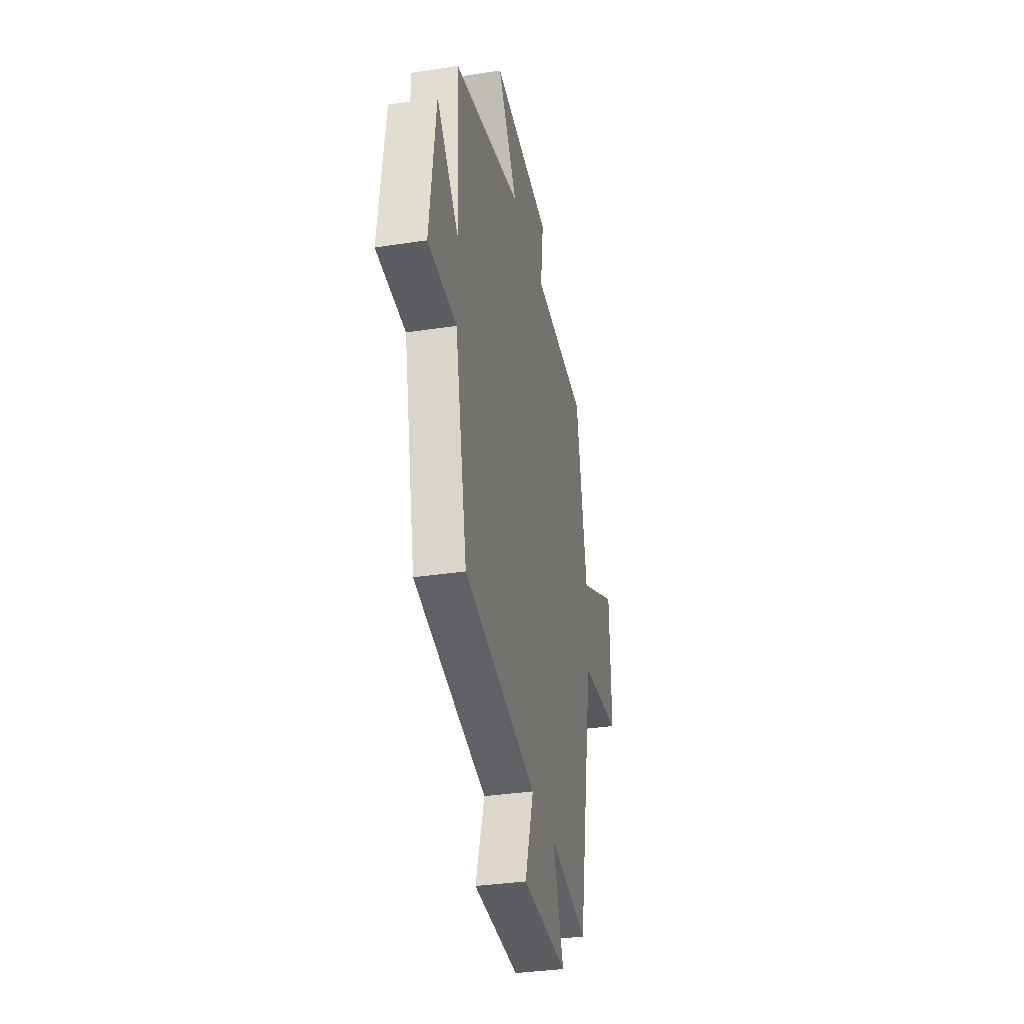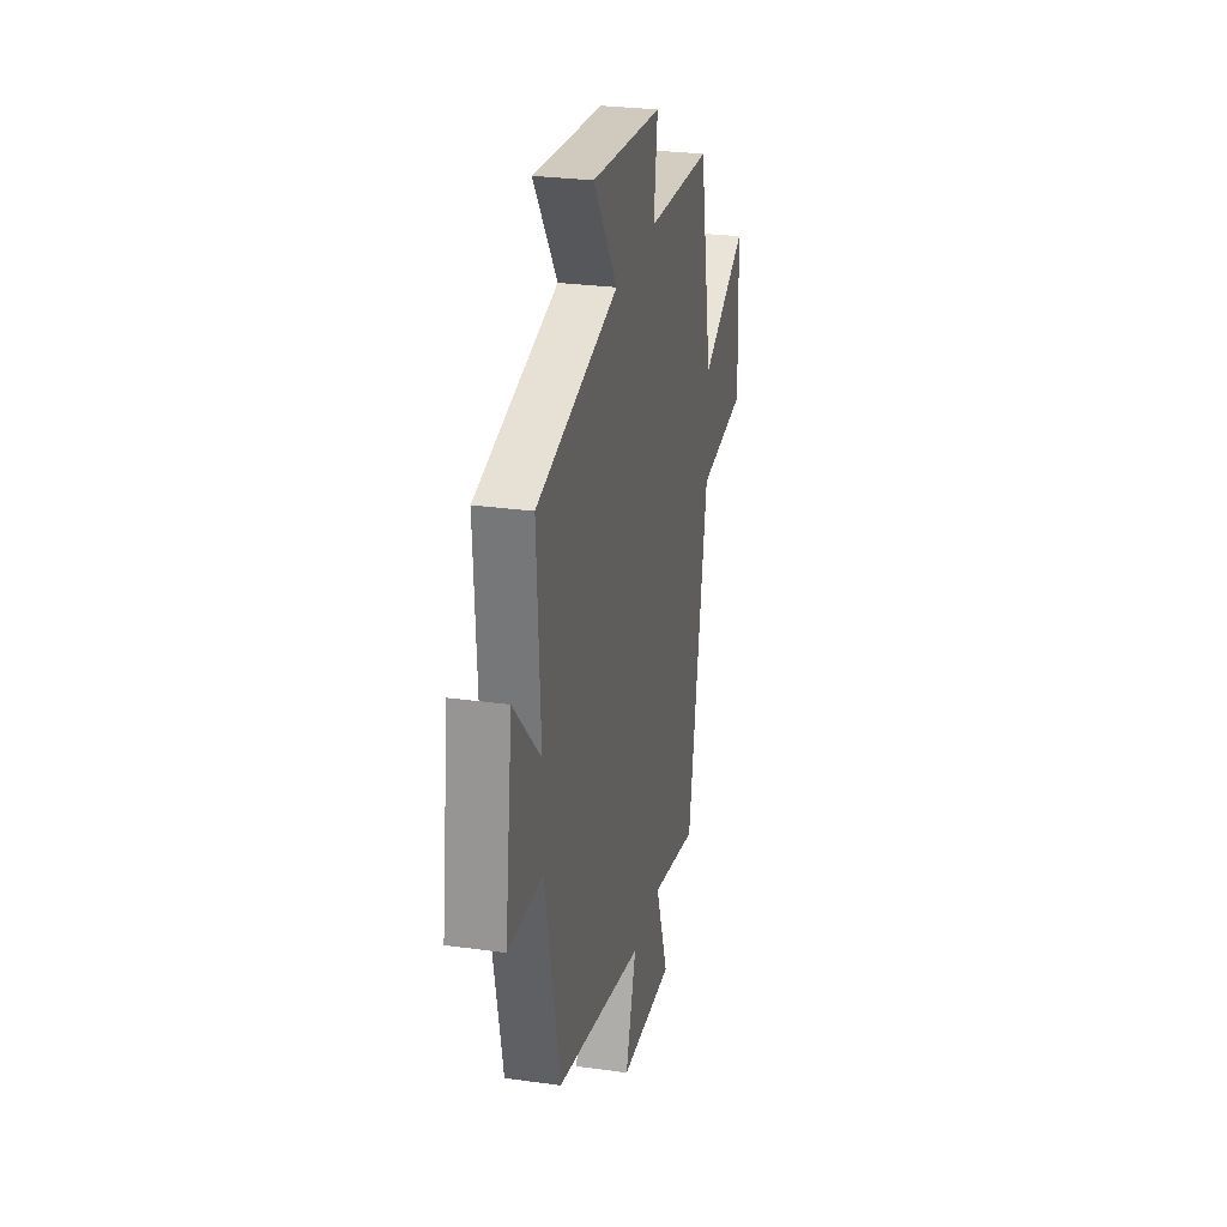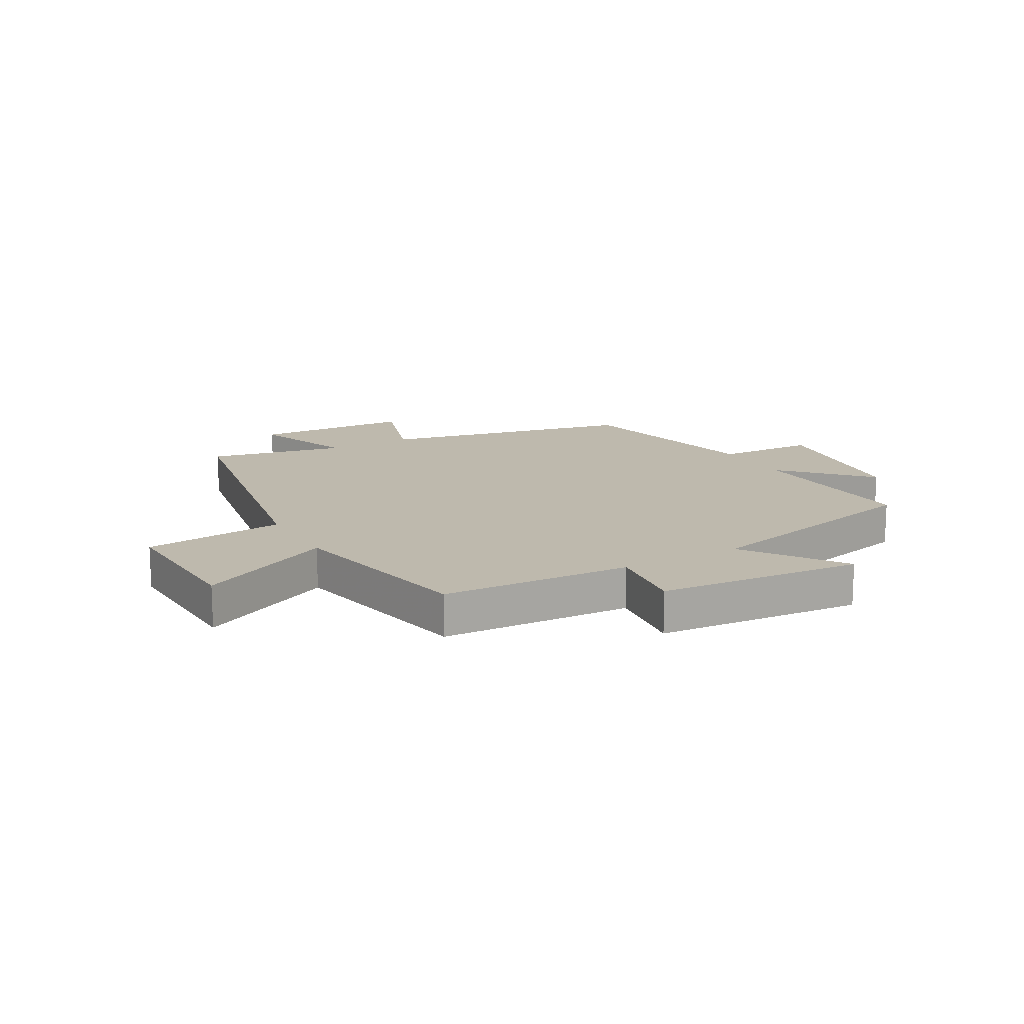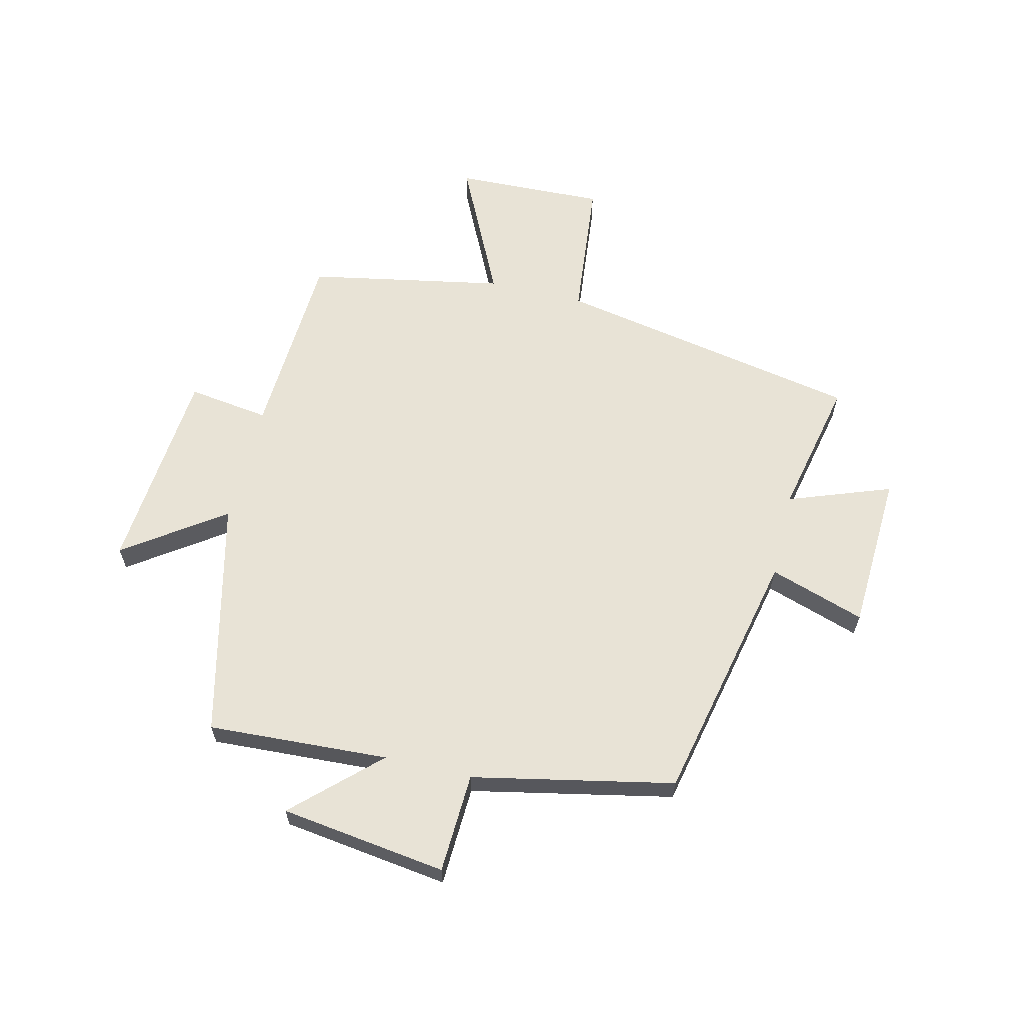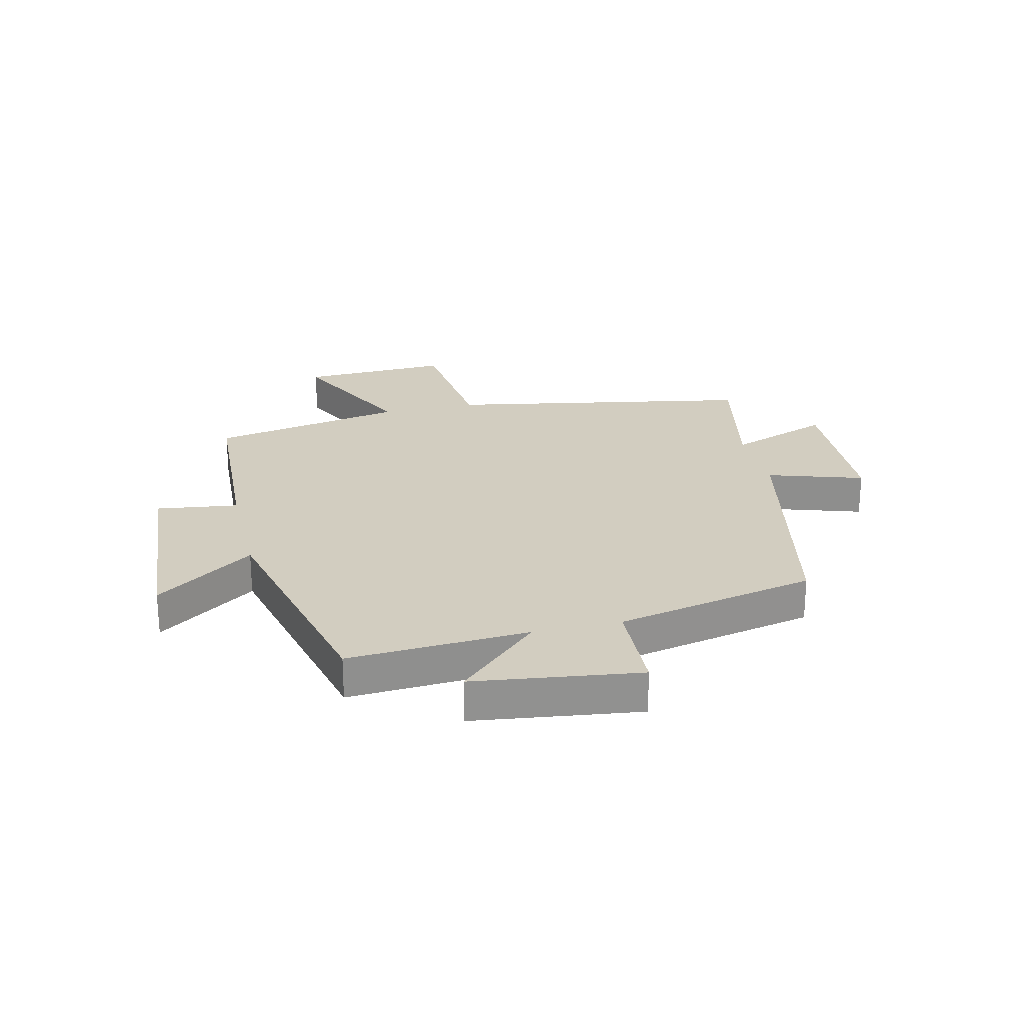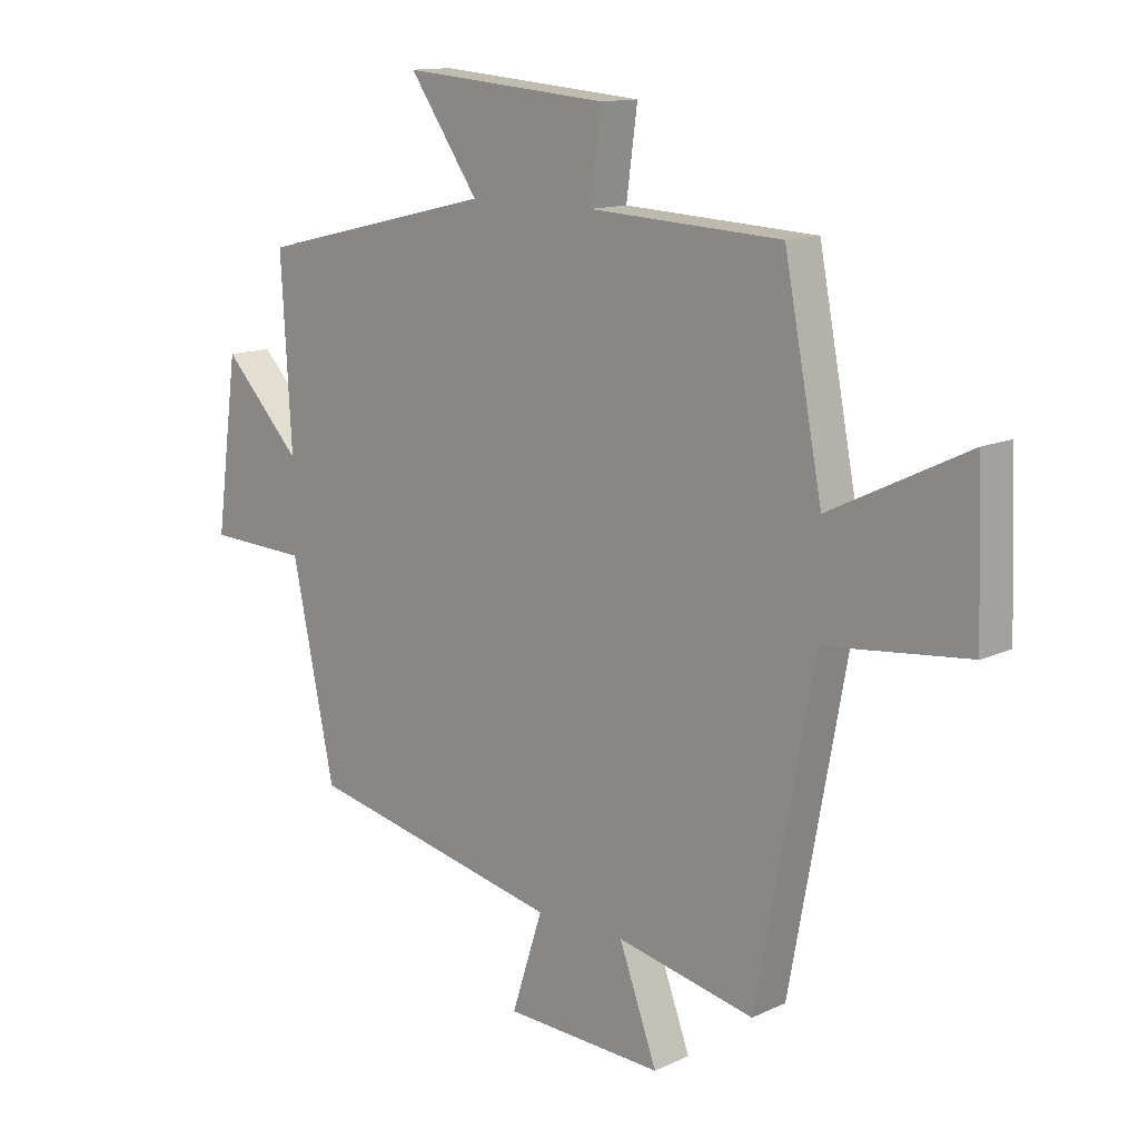
<metadata>
{"format":"obj","ext":"obj","renderer":"f3d","projection":"perspective","resolution":1024,"background":"white","views":[{"elev":-34.0,"azim":101.7,"up":"+Z"},{"elev":27.4,"azim":102.2,"up":"+Z"},{"elev":15.2,"azim":-29.6,"up":"+Y"},{"elev":62.5,"azim":103.7,"up":"+Y"},{"elev":24.5,"azim":76.6,"up":"+Y"},{"elev":12.9,"azim":-136.7,"up":"+Z"}]}
</metadata>
<code>
v 0.427 0.07 -0.406
v -0.012 0.07 -0.5
v 0.041 0.07 -0.664
v -0.231 0.07 -0.676
v -0.166 0.07 -0.5
v -0.402 0.07 -0.55
v -0.5 0.07 -0.023
v -0.744 0.07 0.003
v -0.734 0.07 0.261
v -0.5 0.07 0.147
v -0.435 0.07 0.483
v -0.107 0.07 0.5
v -0.126 0.07 0.64
v 0.228 0.07 0.67
v 0.109 0.07 0.5
v 0.518 0.07 0.403
v 0.5 0.07 0.092
v 0.634 0.07 0.233
v 0.672 0.07 -0.053
v 0.5 0.07 -0.06
v 0.427 0 -0.406
v -0.012 0 -0.5
v 0.041 0 -0.664
v -0.231 0 -0.676
v -0.166 0 -0.5
v -0.402 0 -0.55
v -0.5 0 -0.023
v -0.744 0 0.003
v -0.734 0 0.261
v -0.5 0 0.147
v -0.435 0 0.483
v -0.107 0 0.5
v -0.126 0 0.64
v 0.228 0 0.67
v 0.109 0 0.5
v 0.518 0 0.403
v 0.5 0 0.092
v 0.634 0 0.233
v 0.672 0 -0.053
v 0.5 0 -0.06
f 17 18 19 20
f 17 20 1 2
f 15 16 17 2
f 12 13 14 15
f 12 15 2
f 11 12 2
f 10 11 2
f 7 8 9 10
f 5 6 7 10
f 5 10 2 3
f 3 4 5
f 40 39 38 37
f 22 21 40 37
f 22 37 36 35
f 35 34 33 32
f 22 35 32
f 22 32 31
f 22 31 30
f 30 29 28 27
f 30 27 26 25
f 23 22 30 25
f 25 24 23
f 1 21 22 2
f 2 22 23 3
f 3 23 24 4
f 4 24 25 5
f 5 25 26 6
f 6 26 27 7
f 7 27 28 8
f 8 28 29 9
f 9 29 30 10
f 10 30 31 11
f 11 31 32 12
f 12 32 33 13
f 13 33 34 14
f 14 34 35 15
f 15 35 36 16
f 16 36 37 17
f 17 37 38 18
f 18 38 39 19
f 19 39 40 20
f 20 40 21 1

</code>
